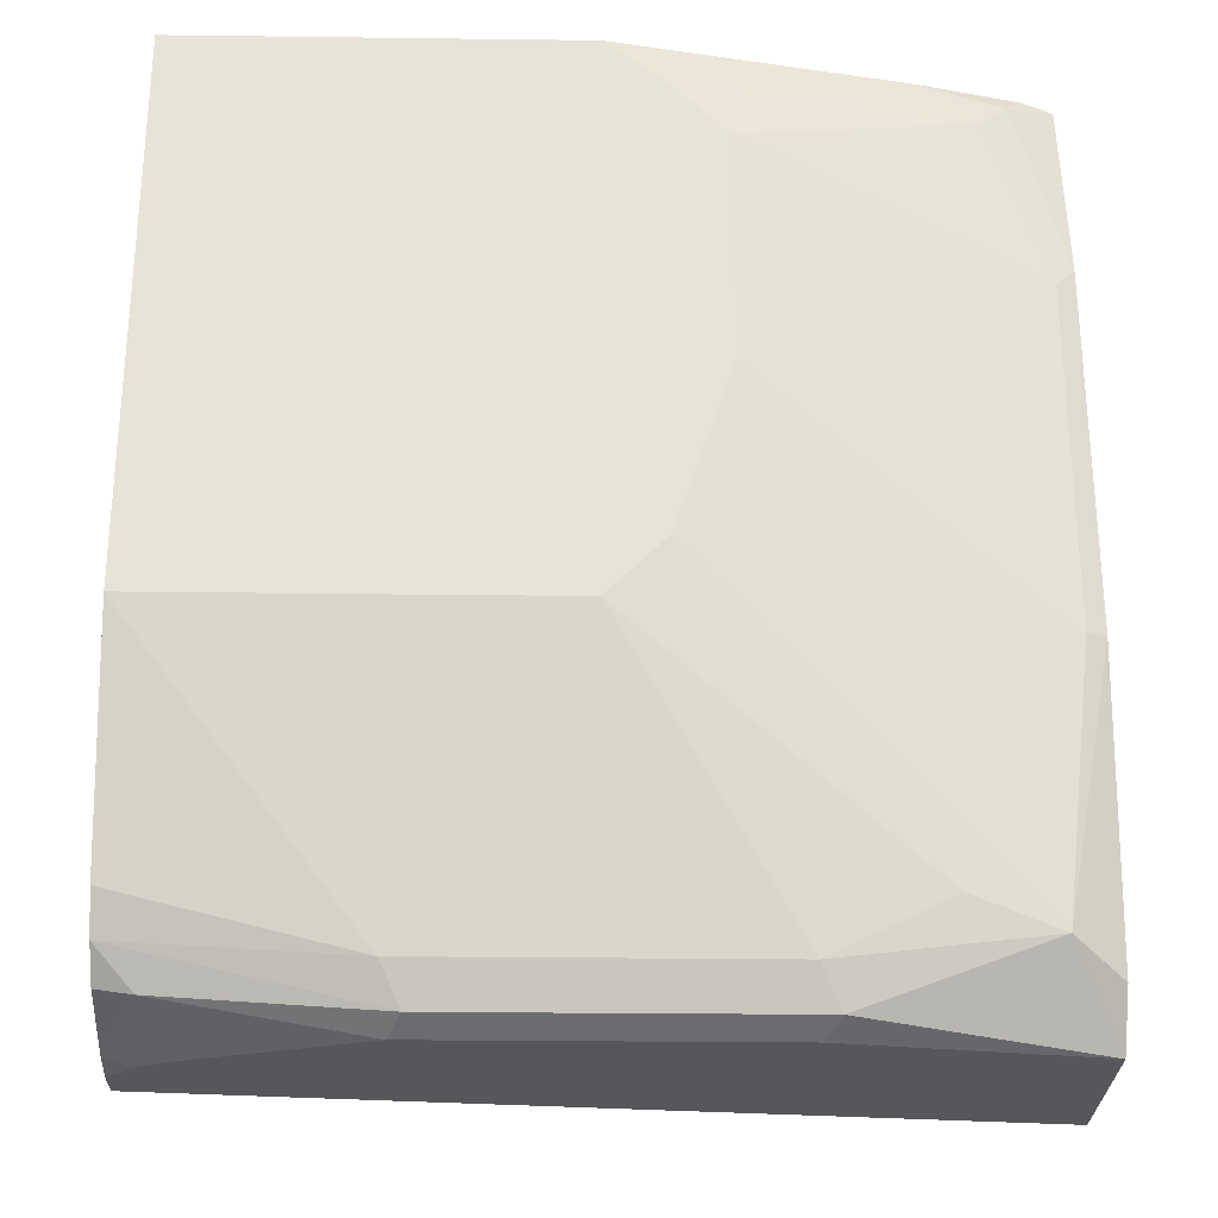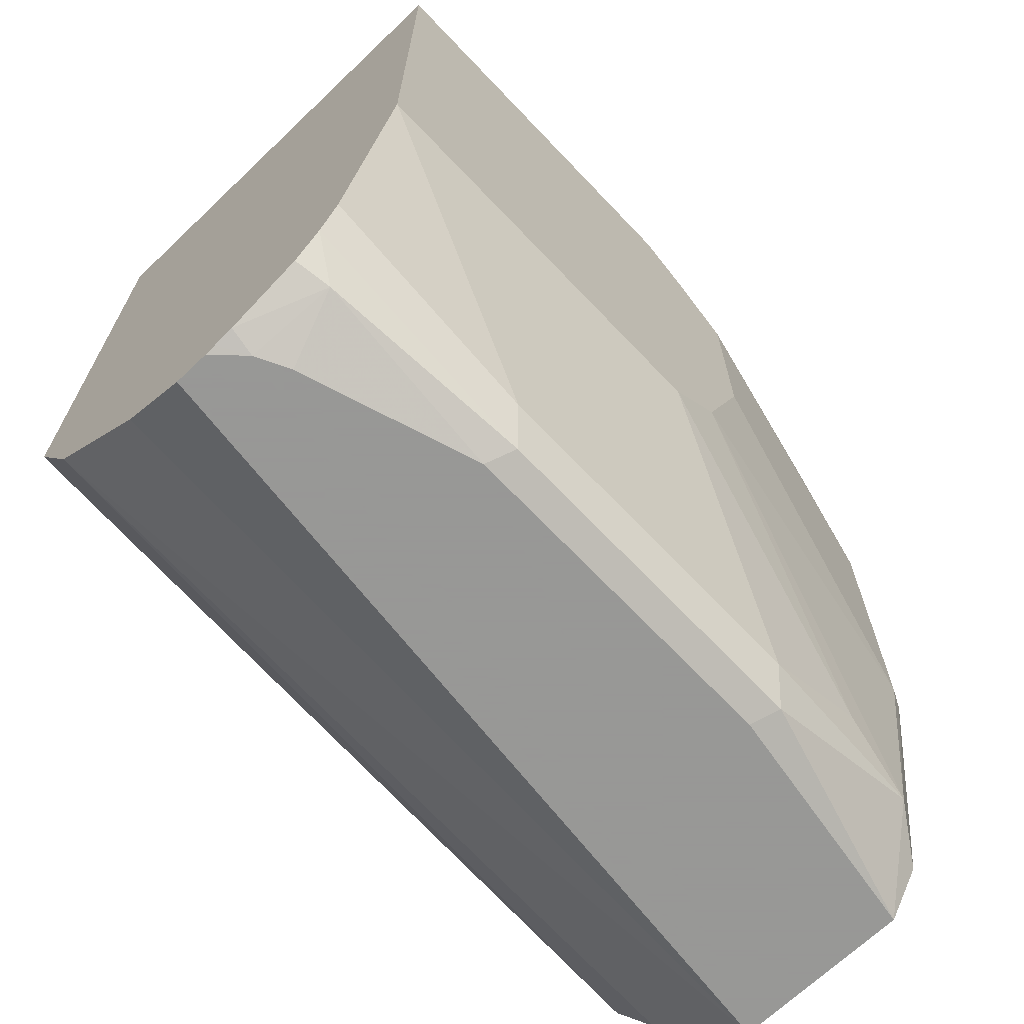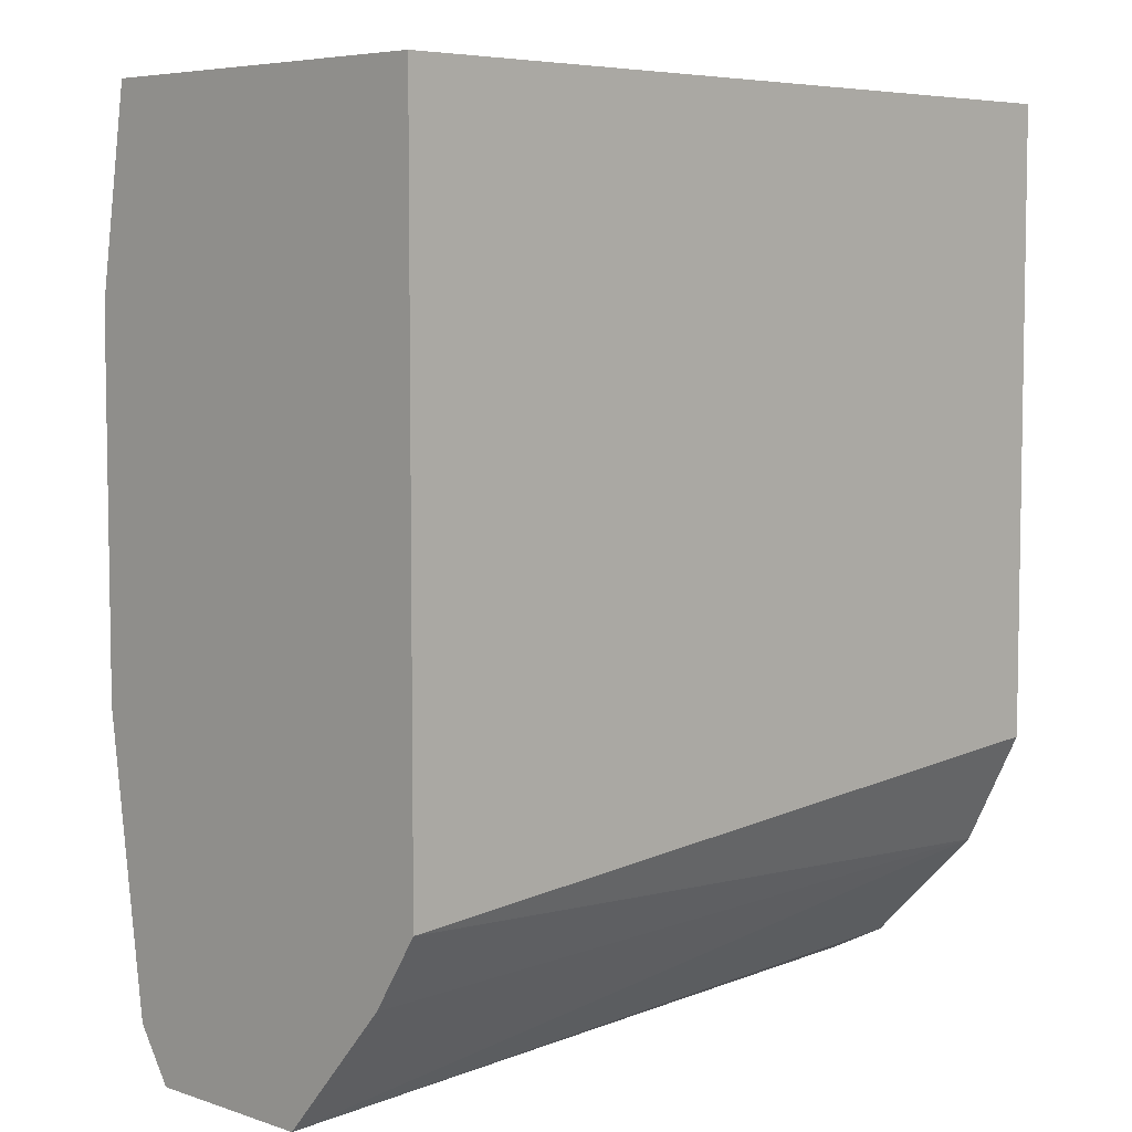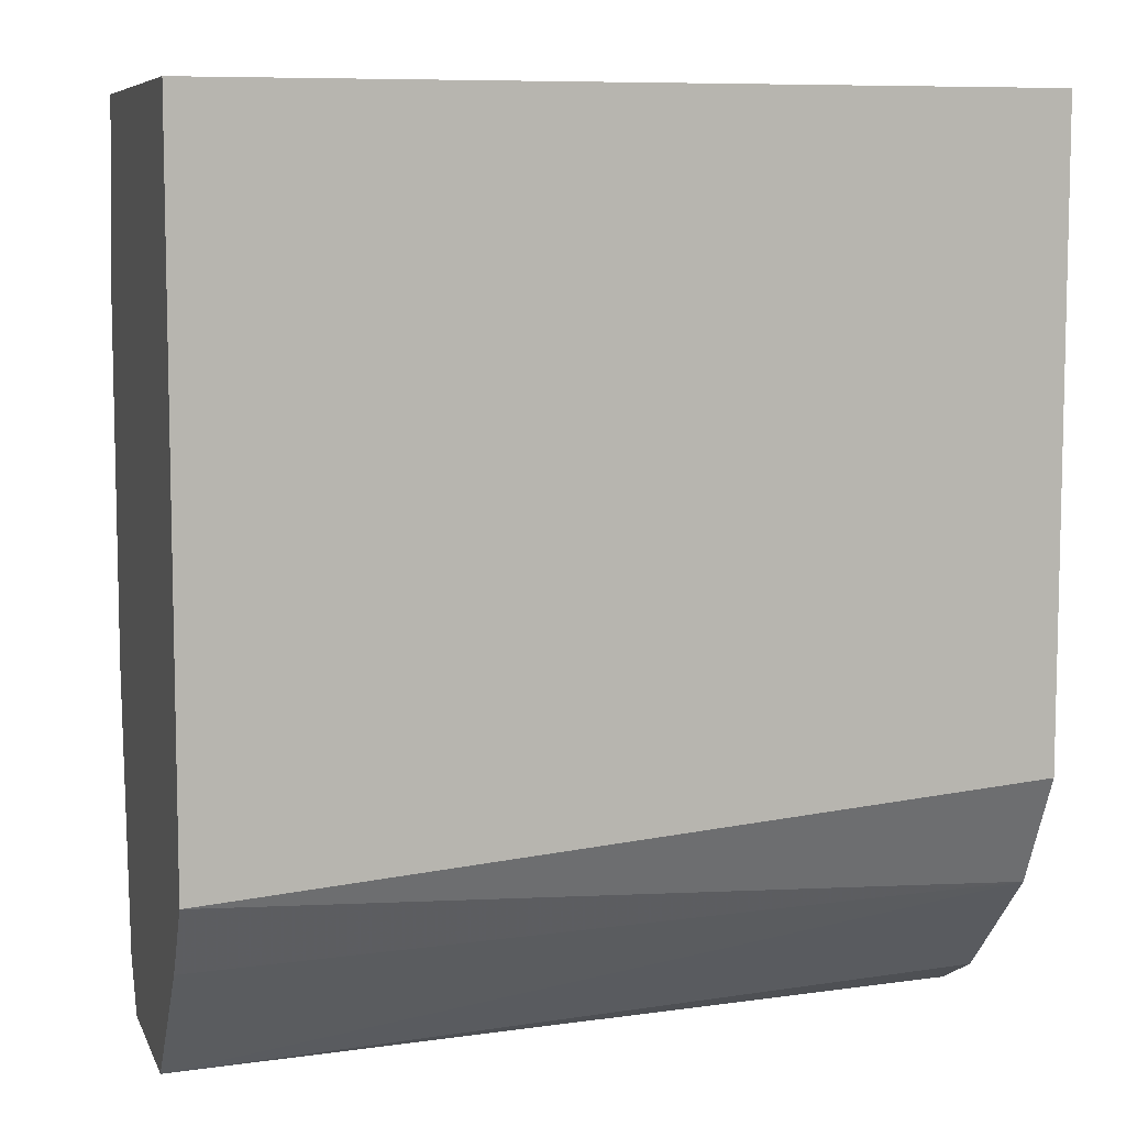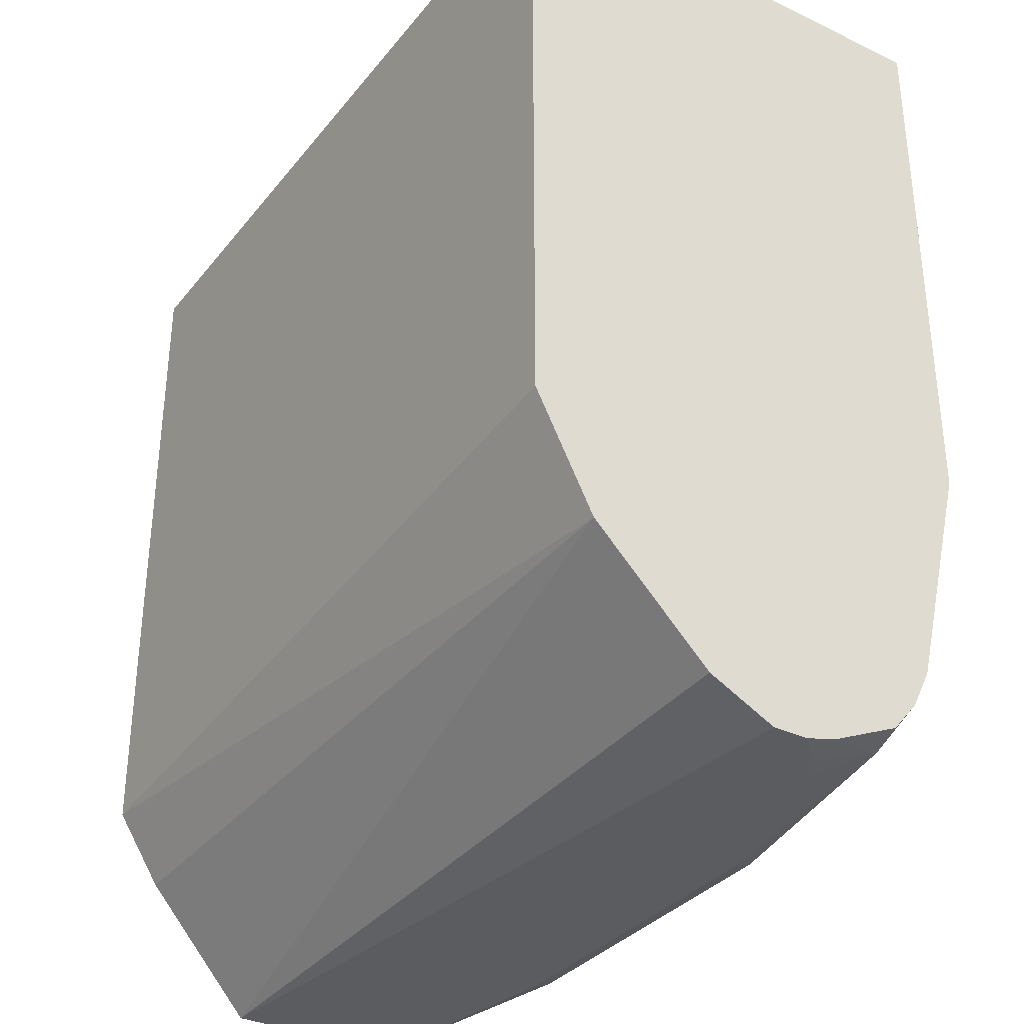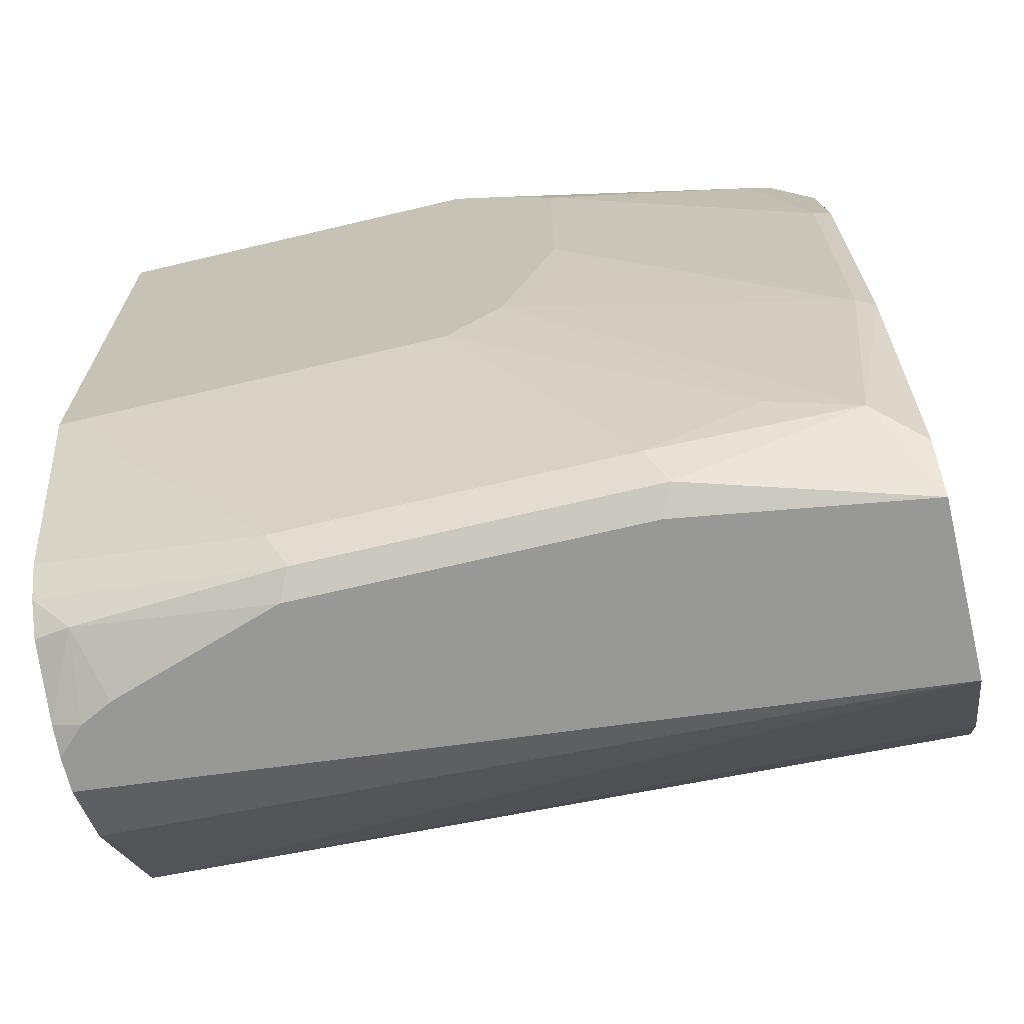
<metadata>
{"format":"obj","ext":"obj","renderer":"f3d","projection":"perspective","resolution":1024,"background":"white","views":[{"elev":-27.1,"azim":178.9,"up":"+Z"},{"elev":-68.4,"azim":133.6,"up":"+Z"},{"elev":5.9,"azim":-44.8,"up":"+Z"},{"elev":7.9,"azim":-16.1,"up":"+Z"},{"elev":-33.8,"azim":57.3,"up":"+Z"},{"elev":-68.5,"azim":-166.6,"up":"+Z"}]}
</metadata>
<code>
v -0.5618 -0.2249 -0.0713
v -0.3209 -0.2249 -0.0713
v -0.5618 -0.1135 -0.0713
v -0.5618 -0.2249 -0.2772
v -0.3209 -0.08426 -0.0713
v -0.3209 -0.2249 -0.2584
v -0.5522 -0.1087 -0.0713
v -0.5477 -0.1053 -0.07585
v -0.5618 -0.104 -0.1291
v -0.5618 -0.2114 -0.2981
v -0.3209 -0.2078 -0.2921
v -0.4381 -0.08426 -0.0713
v -0.3209 -0.08426 -0.2359
v -0.5224 -0.1011 -0.0713
v -0.5392 -0.1011 -0.08428
v -0.5561 -0.1011 -0.1348
v -0.5618 -0.104 -0.2359
v -0.5618 -0.1784 -0.3354
v -0.3209 -0.1741 -0.3258
v -0.455 -0.08426 -0.08428
v -0.4381 -0.08426 -0.2359
v -0.3209 -0.1011 -0.3033
v -0.3876 -0.1011 -0.3202
v -0.4718 -0.08426 -0.1011
v -0.5561 -0.1011 -0.2359
v -0.5477 -0.1053 -0.3118
v -0.5618 -0.1155 -0.3202
v -0.5618 -0.1256 -0.3354
v -0.3209 -0.1548 -0.3354
v -0.3209 -0.1552 -0.3353
v -0.455 -0.08426 -0.2191
v -0.4887 -0.1011 -0.3202
v -0.5224 -0.1011 -0.3033
v -0.3209 -0.1018 -0.3047
v -0.3209 -0.1067 -0.3145
v -0.3932 -0.1067 -0.3314
v -0.4718 -0.08426 -0.1685
v -0.4943 -0.1067 -0.3314
v -0.4903 -0.1148 -0.3354
v -0.3209 -0.1446 -0.3354
v -0.3209 -0.1144 -0.3237
v -0.3314 -0.1124 -0.3258
v -0.3892 -0.1148 -0.3354
v -0.3291 -0.1364 -0.3354
v -0.3209 -0.1414 -0.3346
v -0.3209 -0.1355 -0.3332
v -0.3386 -0.1316 -0.3354
f 44 46 45
f 18 47 44
f 18 44 40
f 21 32 33
f 18 29 30
f 18 30 19
f 18 43 47
f 18 40 29
f 18 39 43
f 13 23 32
f 17 26 27
f 17 25 26
f 16 37 25
f 16 24 37
f 15 24 16
f 15 20 24
f 13 32 21
f 21 33 31
f 13 22 23
f 18 28 39
f 22 34 23
f 26 28 27
f 23 35 36
f 12 15 14
f 42 47 43
f 42 44 47
f 42 46 44
f 41 46 42
f 40 44 45
f 36 42 43
f 36 39 38
f 36 43 39
f 23 34 35
f 35 42 36
f 28 38 39
f 26 31 33
f 26 38 28
f 26 32 38
f 26 33 32
f 25 31 26
f 25 37 31
f 23 38 32
f 23 36 38
f 35 41 42
f 12 20 15
f 4 11 6
f 10 18 11
f 2 29 40
f 2 30 29
f 2 19 30
f 2 11 19
f 2 6 11
f 1 6 2
f 1 4 6
f 1 10 4
f 1 28 18
f 1 27 28
f 1 17 27
f 1 9 17
f 1 3 9
f 1 7 3
f 1 14 7
f 1 12 14
f 1 5 12
f 1 2 5
f 11 18 19
f 2 40 45
f 2 45 46
f 1 18 10
f 2 41 35
f 2 46 41
f 9 16 25
f 9 15 16
f 8 15 9
f 8 14 15
f 7 14 8
f 5 20 12
f 5 24 20
f 5 37 24
f 5 31 37
f 9 25 17
f 5 13 21
f 4 10 11
f 3 8 9
f 3 7 8
f 2 13 5
f 2 22 13
f 2 34 22
f 2 35 34
f 5 21 31

</code>
